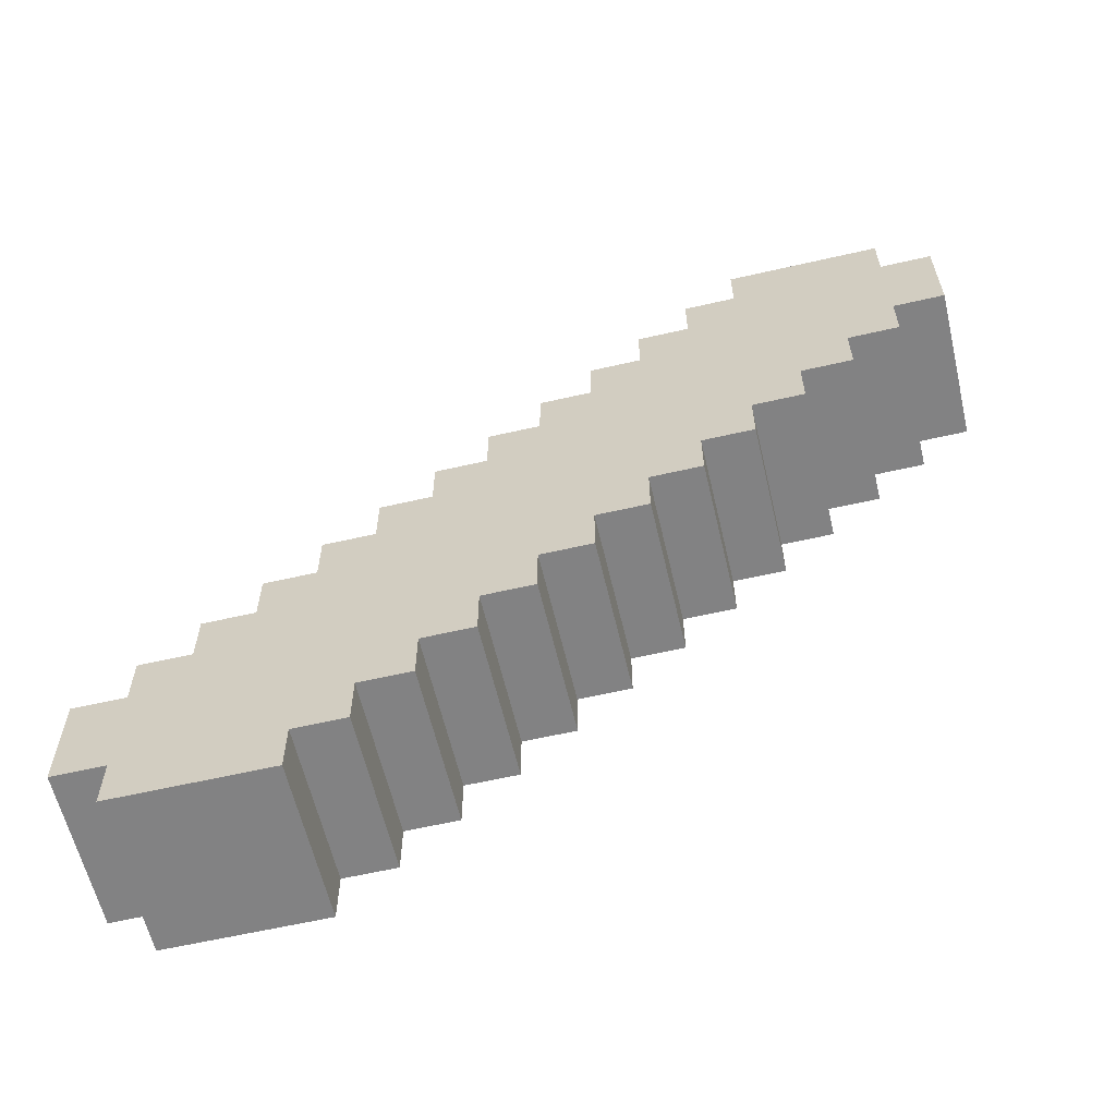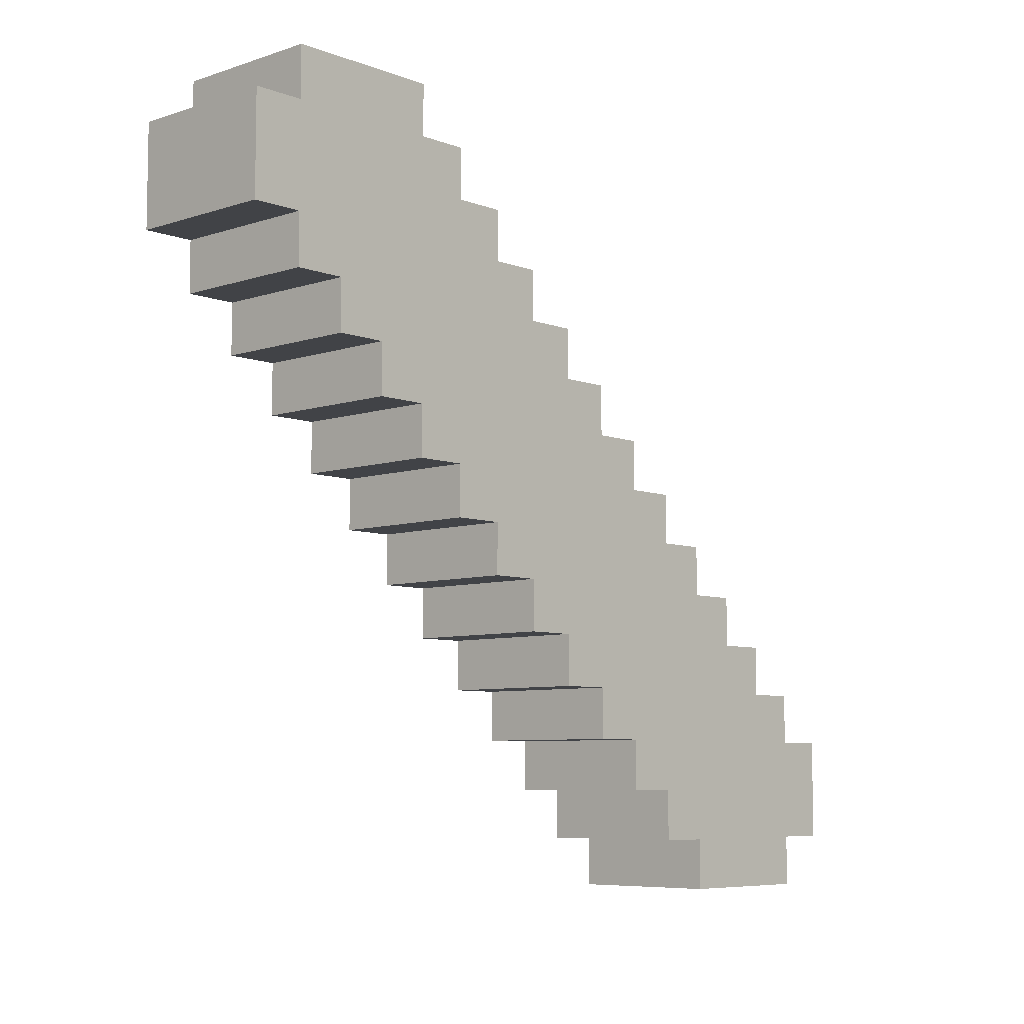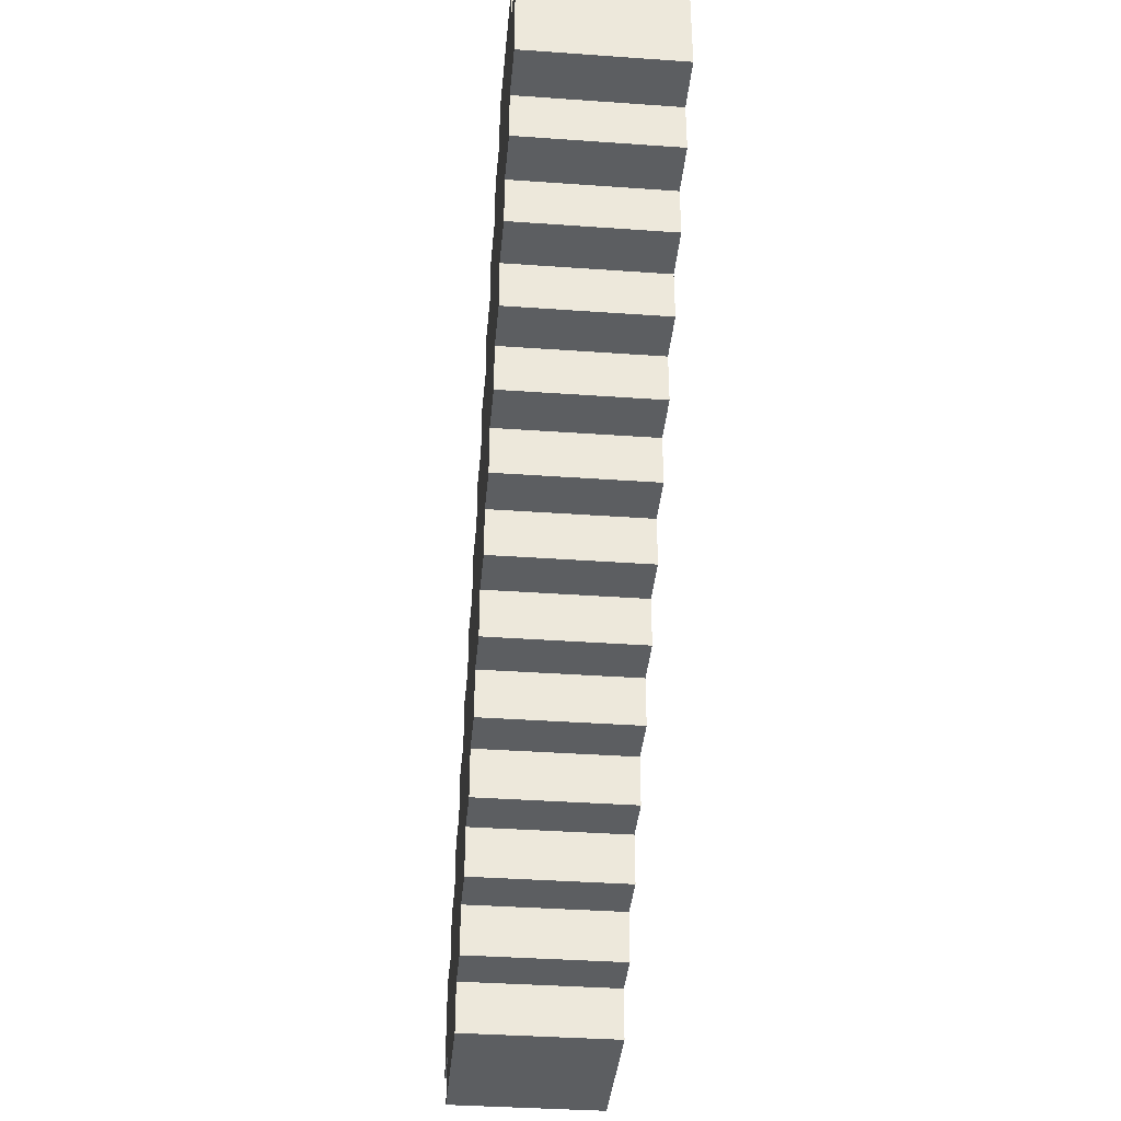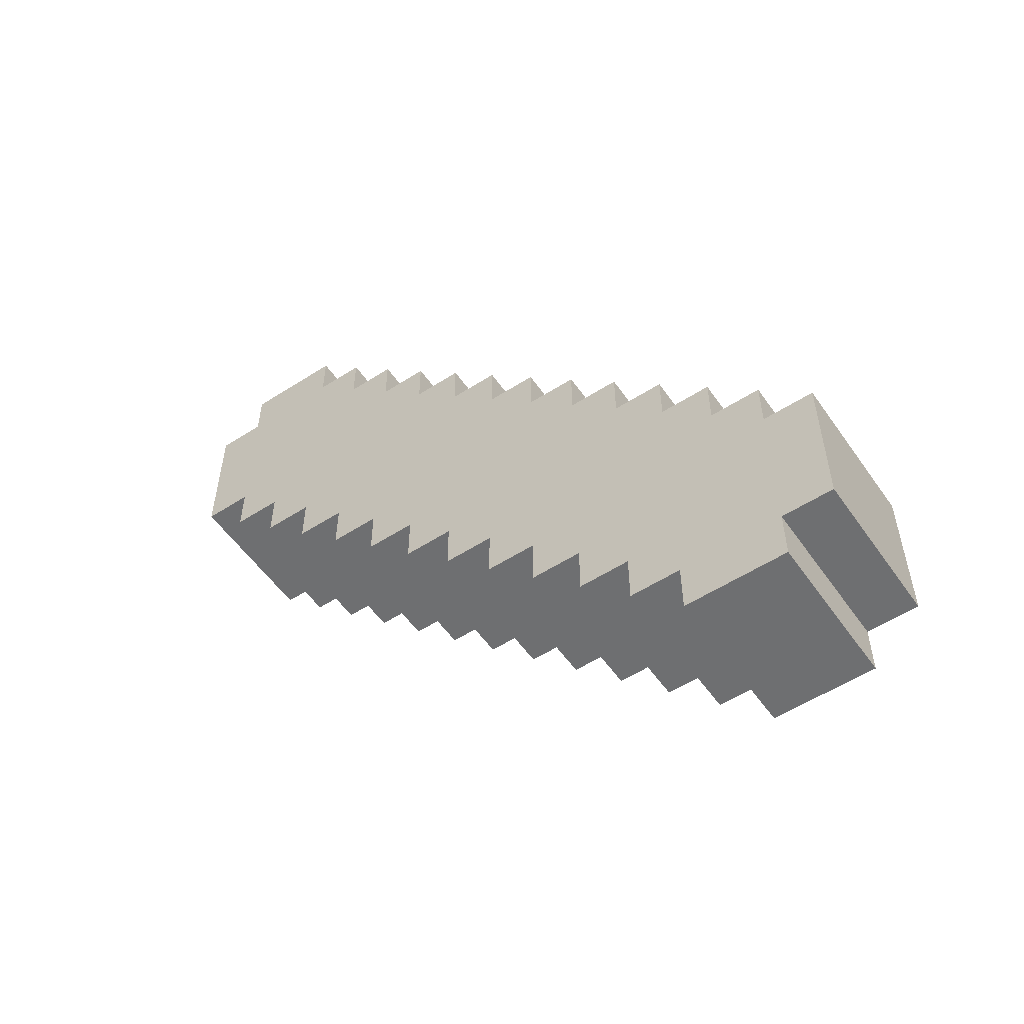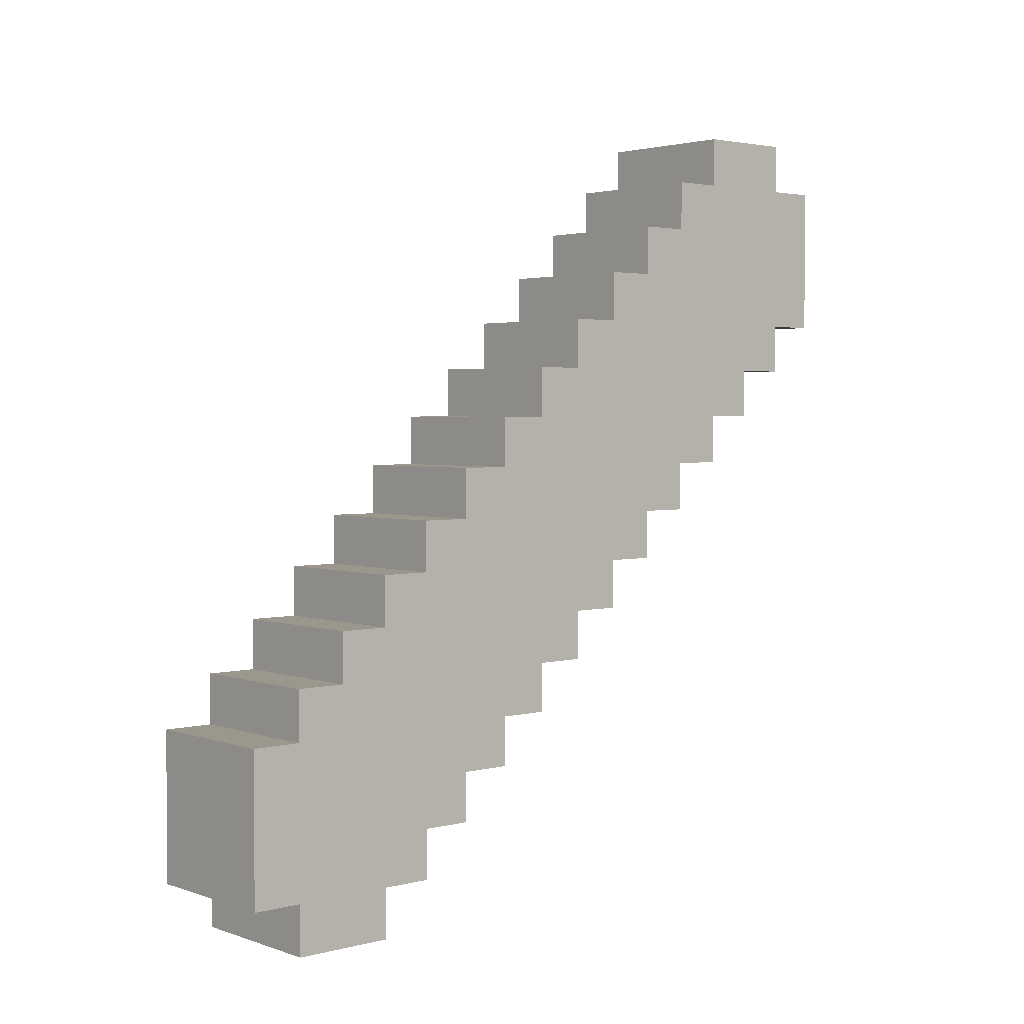
<metadata>
{"format":"obj","ext":"obj","renderer":"f3d","projection":"perspective","resolution":1024,"background":"white","views":[{"elev":-60.8,"azim":-76.8,"up":"+Z"},{"elev":-7.1,"azim":43.1,"up":"+Z"},{"elev":-37.3,"azim":-5.2,"up":"+Z"},{"elev":-54.5,"azim":-55.7,"up":"+Y"},{"elev":2.8,"azim":49.0,"up":"+Y"}]}
</metadata>
<code>
o
v -11.6 0.4 -45.8
v -11.6 0.1 -45.8
v -11.6 0.5 -45.9
v -11.6 0.4 -45.9
v -11.6 0.1 -45.9
v -11.6 -1.192e-07 -45.9
v -11.6 0.6 -46
v -11.6 0.5 -46
v -11.6 0.7 -46.1
v -11.6 0.6 -46.1
v -11.6 0.1 -46.1
v -11.6 -1.192e-07 -46.1
v -11.6 0.8 -46.2
v -11.6 0.7 -46.2
v -11.6 0.2 -46.2
v -11.6 0.1 -46.2
v -11.6 0.9 -46.3
v -11.6 0.8 -46.3
v -11.6 0.3 -46.3
v -11.6 0.2 -46.3
v -11.6 1 -46.4
v -11.6 0.9 -46.4
v -11.6 0.4 -46.4
v -11.6 0.3 -46.4
v -11.6 1.1 -46.5
v -11.6 1 -46.5
v -11.6 0.8 -46.5
v -11.6 0.5 -46.5
v -11.6 0.4 -46.5
v -11.6 1.2 -46.6
v -11.6 1.1 -46.6
v -11.6 0.8 -46.6
v -11.6 0.6 -46.6
v -11.6 0.5 -46.6
v -11.6 1.3 -46.7
v -11.6 1.2 -46.7
v -11.6 0.7 -46.7
v -11.6 0.6 -46.7
v -11.6 1.4 -46.8
v -11.6 1.3 -46.8
v -11.6 0.8 -46.8
v -11.6 0.7 -46.8
v -11.6 1.5 -46.9
v -11.6 1.4 -46.9
v -11.6 0.9 -46.9
v -11.6 0.8 -46.9
v -11.6 1.6 -47
v -11.6 1.5 -47
v -11.6 1 -47
v -11.6 0.9 -47
v -11.6 1.1 -47.1
v -11.6 1 -47.1
v -11.6 1.6 -47.2
v -11.6 1.5 -47.2
v -11.6 1.2 -47.2
v -11.6 1.1 -47.2
v -11.6 1.5 -47.3
v -11.6 1.2 -47.3
v -11.3 0.4 -45.8
v -11.3 0.1 -45.8
v -11.3 0.5 -45.9
v -11.3 0.4 -45.9
v -11.3 0.1 -45.9
v -11.3 -1.192e-07 -45.9
v -11.3 0.6 -46
v -11.3 0.5 -46
v -11.3 0.7 -46.1
v -11.3 0.6 -46.1
v -11.3 0.1 -46.1
v -11.3 -1.192e-07 -46.1
v -11.3 0.8 -46.2
v -11.3 0.7 -46.2
v -11.3 0.2 -46.2
v -11.3 0.1 -46.2
v -11.3 0.9 -46.3
v -11.3 0.8 -46.3
v -11.3 0.3 -46.3
v -11.3 0.2 -46.3
v -11.3 1 -46.4
v -11.3 0.9 -46.4
v -11.3 0.4 -46.4
v -11.3 0.3 -46.4
v -11.3 1.1 -46.5
v -11.3 1 -46.5
v -11.3 0.5 -46.5
v -11.3 0.4 -46.5
v -11.3 1.2 -46.6
v -11.3 1.1 -46.6
v -11.3 0.6 -46.6
v -11.3 0.5 -46.6
v -11.3 1.3 -46.7
v -11.3 1.2 -46.7
v -11.3 0.7 -46.7
v -11.3 0.6 -46.7
v -11.3 1.4 -46.8
v -11.3 1.3 -46.8
v -11.3 0.8 -46.8
v -11.3 0.7 -46.8
v -11.3 1.5 -46.9
v -11.3 1.4 -46.9
v -11.3 0.9 -46.9
v -11.3 0.8 -46.9
v -11.3 1.6 -47
v -11.3 1.5 -47
v -11.3 1 -47
v -11.3 0.9 -47
v -11.3 1.1 -47.1
v -11.3 1 -47.1
v -11.3 1.6 -47.2
v -11.3 1.5 -47.2
v -11.3 1.2 -47.2
v -11.3 1.1 -47.2
v -11.3 1.5 -47.3
v -11.3 1.2 -47.3
v -11.6 1.6 -47
v -11.6 1.6 -47.2
v -11.3 1.6 -47
v -11.3 1.6 -47.2
v -11.6 1.5 -46.9
v -11.6 1.5 -47
v -11.6 1.5 -47.2
v -11.6 1.5 -47.3
v -11.3 1.5 -46.9
v -11.3 1.5 -47
v -11.3 1.5 -47.2
v -11.3 1.5 -47.3
v -11.6 1.4 -46.8
v -11.6 1.4 -46.9
v -11.3 1.4 -46.8
v -11.3 1.4 -46.9
v -11.6 1.3 -46.7
v -11.6 1.3 -46.8
v -11.3 1.3 -46.7
v -11.3 1.3 -46.8
v -11.6 1.2 -46.6
v -11.6 1.2 -46.7
v -11.3 1.2 -46.6
v -11.3 1.2 -46.7
v -11.6 1.1 -46.5
v -11.6 1.1 -46.6
v -11.3 1.1 -46.5
v -11.3 1.1 -46.6
v -11.6 1 -46.4
v -11.6 1 -46.5
v -11.3 1 -46.4
v -11.3 1 -46.5
v -11.6 0.9 -46.3
v -11.6 0.9 -46.4
v -11.3 0.9 -46.3
v -11.3 0.9 -46.4
v -11.6 0.8 -46.2
v -11.6 0.8 -46.3
v -11.3 0.8 -46.2
v -11.3 0.8 -46.3
v -11.6 0.7 -46.1
v -11.6 0.7 -46.2
v -11.3 0.7 -46.1
v -11.3 0.7 -46.2
v -11.6 0.6 -46
v -11.6 0.6 -46.1
v -11.3 0.6 -46
v -11.3 0.6 -46.1
v -11.6 0.5 -45.9
v -11.6 0.5 -46
v -11.3 0.5 -45.9
v -11.3 0.5 -46
v -11.6 0.4 -45.8
v -11.6 0.4 -45.9
v -11.3 0.4 -45.8
v -11.3 0.4 -45.9
v -11.6 1.2 -47.2
v -11.6 1.2 -47.3
v -11.3 1.2 -47.2
v -11.3 1.2 -47.3
v -11.6 1.1 -47.1
v -11.6 1.1 -47.2
v -11.3 1.1 -47.1
v -11.3 1.1 -47.2
v -11.6 1 -47
v -11.6 1 -47.1
v -11.3 1 -47
v -11.3 1 -47.1
v -11.6 0.9 -46.9
v -11.6 0.9 -47
v -11.3 0.9 -46.9
v -11.3 0.9 -47
v -11.6 0.8 -46.8
v -11.6 0.8 -46.9
v -11.3 0.8 -46.8
v -11.3 0.8 -46.9
v -11.6 0.7 -46.7
v -11.6 0.7 -46.8
v -11.3 0.7 -46.7
v -11.3 0.7 -46.8
v -11.6 0.6 -46.6
v -11.6 0.6 -46.7
v -11.4 0.6 -46.6
v -11.3 0.6 -46.6
v -11.3 0.6 -46.7
v -11.6 0.5 -46.5
v -11.6 0.5 -46.6
v -11.4 0.5 -46.5
v -11.4 0.5 -46.6
v -11.3 0.5 -46.5
v -11.3 0.5 -46.6
v -11.6 0.4 -46.4
v -11.6 0.4 -46.5
v -11.3 0.4 -46.4
v -11.3 0.4 -46.5
v -11.6 0.3 -46.3
v -11.6 0.3 -46.4
v -11.3 0.3 -46.3
v -11.3 0.3 -46.4
v -11.6 0.2 -46.2
v -11.6 0.2 -46.3
v -11.3 0.2 -46.2
v -11.3 0.2 -46.3
v -11.6 0.1 -45.8
v -11.6 0.1 -45.9
v -11.6 0.1 -46.1
v -11.6 0.1 -46.2
v -11.3 0.1 -45.8
v -11.3 0.1 -45.9
v -11.3 0.1 -46.1
v -11.3 0.1 -46.2
v -11.6 -1.192e-07 -45.9
v -11.6 -1.192e-07 -46.1
v -11.3 -1.192e-07 -45.9
v -11.3 -1.192e-07 -46.1
v -11.6 0.4 -45.8
v -11.3 0.4 -45.8
v -11.6 0.1 -45.8
v -11.3 0.1 -45.8
v -11.6 0.5 -45.9
v -11.3 0.5 -45.9
v -11.6 0.4 -45.9
v -11.3 0.4 -45.9
v -11.6 0.1 -45.9
v -11.3 0.1 -45.9
v -11.6 -1.192e-07 -45.9
v -11.3 -1.192e-07 -45.9
v -11.6 0.6 -46
v -11.3 0.6 -46
v -11.6 0.5 -46
v -11.3 0.5 -46
v -11.6 0.7 -46.1
v -11.3 0.7 -46.1
v -11.6 0.6 -46.1
v -11.3 0.6 -46.1
v -11.6 0.8 -46.2
v -11.3 0.8 -46.2
v -11.6 0.7 -46.2
v -11.3 0.7 -46.2
v -11.6 0.9 -46.3
v -11.3 0.9 -46.3
v -11.6 0.8 -46.3
v -11.3 0.8 -46.3
v -11.6 1 -46.4
v -11.3 1 -46.4
v -11.6 0.9 -46.4
v -11.3 0.9 -46.4
v -11.6 1.1 -46.5
v -11.3 1.1 -46.5
v -11.6 1 -46.5
v -11.3 1 -46.5
v -11.6 1.2 -46.6
v -11.3 1.2 -46.6
v -11.6 1.1 -46.6
v -11.3 1.1 -46.6
v -11.6 1.3 -46.7
v -11.3 1.3 -46.7
v -11.6 1.2 -46.7
v -11.3 1.2 -46.7
v -11.6 1.4 -46.8
v -11.3 1.4 -46.8
v -11.6 1.3 -46.8
v -11.3 1.3 -46.8
v -11.6 1.5 -46.9
v -11.3 1.5 -46.9
v -11.6 1.4 -46.9
v -11.3 1.4 -46.9
v -11.6 1.6 -47
v -11.3 1.6 -47
v -11.6 1.5 -47
v -11.3 1.5 -47
v -11.6 0.1 -46.1
v -11.3 0.1 -46.1
v -11.6 -1.192e-07 -46.1
v -11.3 -1.192e-07 -46.1
v -11.6 0.2 -46.2
v -11.3 0.2 -46.2
v -11.6 0.1 -46.2
v -11.3 0.1 -46.2
v -11.6 0.3 -46.3
v -11.3 0.3 -46.3
v -11.6 0.2 -46.3
v -11.3 0.2 -46.3
v -11.6 0.4 -46.4
v -11.3 0.4 -46.4
v -11.6 0.3 -46.4
v -11.3 0.3 -46.4
v -11.6 0.5 -46.5
v -11.4 0.5 -46.5
v -11.3 0.5 -46.5
v -11.6 0.4 -46.5
v -11.3 0.4 -46.5
v -11.6 0.6 -46.6
v -11.4 0.6 -46.6
v -11.3 0.6 -46.6
v -11.6 0.5 -46.6
v -11.4 0.5 -46.6
v -11.3 0.5 -46.6
v -11.6 0.7 -46.7
v -11.3 0.7 -46.7
v -11.6 0.6 -46.7
v -11.3 0.6 -46.7
v -11.6 0.8 -46.8
v -11.3 0.8 -46.8
v -11.6 0.7 -46.8
v -11.3 0.7 -46.8
v -11.6 0.9 -46.9
v -11.3 0.9 -46.9
v -11.6 0.8 -46.9
v -11.3 0.8 -46.9
v -11.6 1 -47
v -11.3 1 -47
v -11.6 0.9 -47
v -11.3 0.9 -47
v -11.6 1.1 -47.1
v -11.3 1.1 -47.1
v -11.6 1 -47.1
v -11.3 1 -47.1
v -11.6 1.6 -47.2
v -11.3 1.6 -47.2
v -11.6 1.5 -47.2
v -11.3 1.5 -47.2
v -11.6 1.2 -47.2
v -11.3 1.2 -47.2
v -11.6 1.1 -47.2
v -11.3 1.1 -47.2
v -11.6 1.5 -47.3
v -11.3 1.5 -47.3
v -11.6 1.2 -47.3
v -11.3 1.2 -47.3
f 4 2 1
f 5 2 4
f 8 4 3
f 8 6 5
f 8 5 4
f 10 8 7
f 11 6 8
f 11 8 10
f 12 6 11
f 14 10 9
f 14 11 10
f 15 11 14
f 16 11 15
f 18 14 13
f 18 15 14
f 19 15 18
f 20 15 19
f 22 18 17
f 22 19 18
f 23 19 22
f 24 19 23
f 26 22 21
f 26 23 22
f 27 23 26
f 28 23 27
f 29 23 28
f 31 26 25
f 31 27 26
f 32 28 27
f 32 27 31
f 33 28 32
f 34 28 33
f 36 31 30
f 36 32 31
f 36 33 32
f 37 33 36
f 38 33 37
f 40 36 35
f 40 37 36
f 41 37 40
f 42 37 41
f 44 40 39
f 44 41 40
f 45 41 44
f 46 41 45
f 48 44 43
f 48 45 44
f 49 45 48
f 50 45 49
f 51 48 47
f 51 49 48
f 52 49 51
f 53 51 47
f 54 51 53
f 55 51 54
f 56 51 55
f 57 55 54
f 58 55 57
f 59 60 62
f 62 60 63
f 61 62 66
f 63 64 66
f 62 63 66
f 65 66 68
f 66 64 69
f 68 66 69
f 69 64 70
f 67 68 72
f 68 69 72
f 72 69 73
f 73 69 74
f 71 72 76
f 72 73 76
f 76 73 77
f 77 73 78
f 75 76 80
f 76 77 80
f 80 77 81
f 81 77 82
f 79 80 84
f 80 81 84
f 84 81 85
f 85 81 86
f 83 84 88
f 84 85 88
f 88 85 89
f 89 85 90
f 87 88 92
f 88 89 92
f 92 89 93
f 93 89 94
f 91 92 96
f 92 93 96
f 96 93 97
f 97 93 98
f 95 96 100
f 96 97 100
f 100 97 101
f 101 97 102
f 99 100 104
f 100 101 104
f 104 101 105
f 105 101 106
f 103 104 107
f 104 105 107
f 107 105 108
f 103 107 109
f 109 107 110
f 110 107 111
f 111 107 112
f 110 111 113
f 113 111 114
f 117 116 115
f 118 116 117
f 123 120 119
f 124 120 123
f 125 122 121
f 126 122 125
f 129 128 127
f 130 128 129
f 133 132 131
f 134 132 133
f 137 136 135
f 138 136 137
f 141 140 139
f 142 140 141
f 145 144 143
f 146 144 145
f 149 148 147
f 150 148 149
f 153 152 151
f 154 152 153
f 157 156 155
f 158 156 157
f 161 160 159
f 162 160 161
f 165 164 163
f 166 164 165
f 169 168 167
f 170 168 169
f 171 172 173
f 173 172 174
f 175 176 177
f 177 176 178
f 179 180 181
f 181 180 182
f 183 184 185
f 185 184 186
f 187 188 189
f 189 188 190
f 191 192 193
f 193 192 194
f 195 196 197
f 197 196 198
f 198 196 199
f 200 201 202
f 202 201 203
f 202 203 204
f 204 203 205
f 206 207 208
f 208 207 209
f 210 211 212
f 212 211 213
f 214 215 216
f 216 215 217
f 218 219 222
f 222 219 223
f 220 221 224
f 224 221 225
f 226 227 228
f 228 227 229
f 232 231 230
f 233 231 232
f 236 235 234
f 237 235 236
f 240 239 238
f 241 239 240
f 244 243 242
f 245 243 244
f 248 247 246
f 249 247 248
f 252 251 250
f 253 251 252
f 256 255 254
f 257 255 256
f 260 259 258
f 261 259 260
f 264 263 262
f 265 263 264
f 268 267 266
f 269 267 268
f 272 271 270
f 273 271 272
f 276 275 274
f 277 275 276
f 280 279 278
f 281 279 280
f 284 283 282
f 285 283 284
f 286 287 288
f 288 287 289
f 290 291 292
f 292 291 293
f 294 295 296
f 296 295 297
f 298 299 300
f 300 299 301
f 302 303 305
f 303 304 305
f 305 304 306
f 307 308 310
f 308 309 311
f 310 308 311
f 311 309 312
f 313 314 315
f 315 314 316
f 317 318 319
f 319 318 320
f 321 322 323
f 323 322 324
f 325 326 327
f 327 326 328
f 329 330 331
f 331 330 332
f 333 334 335
f 335 334 336
f 337 338 339
f 339 338 340
f 341 342 343
f 343 342 344

</code>
